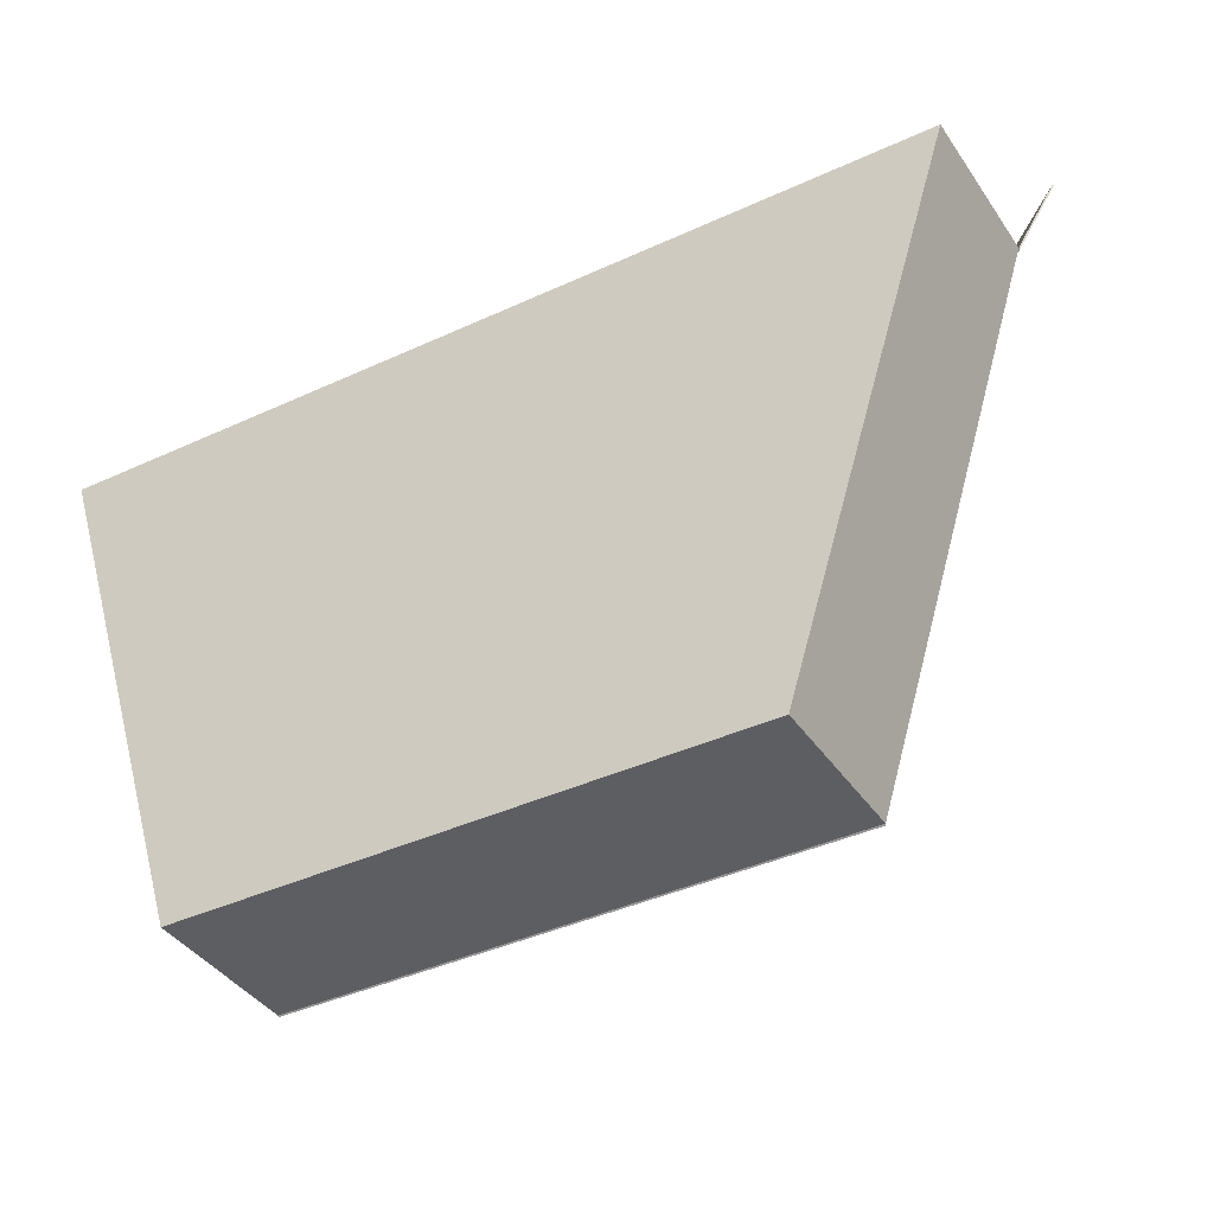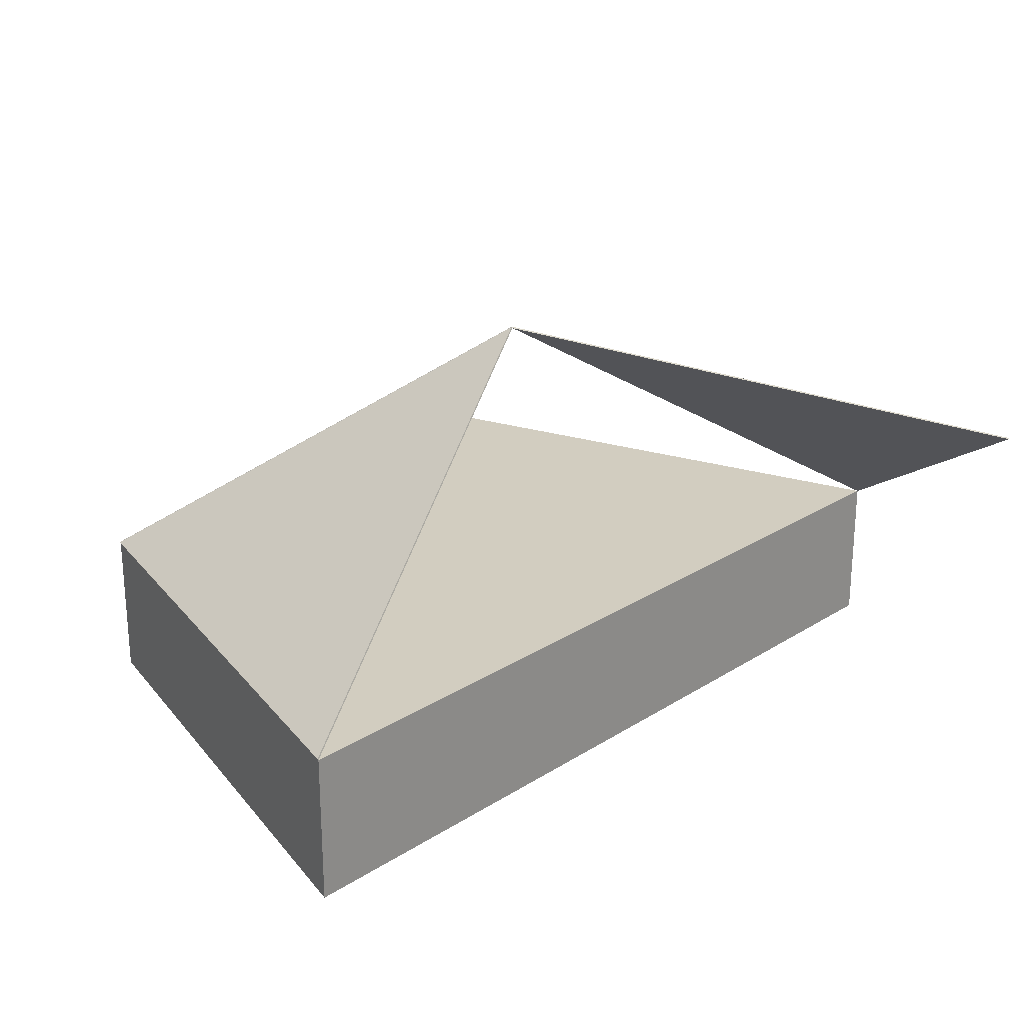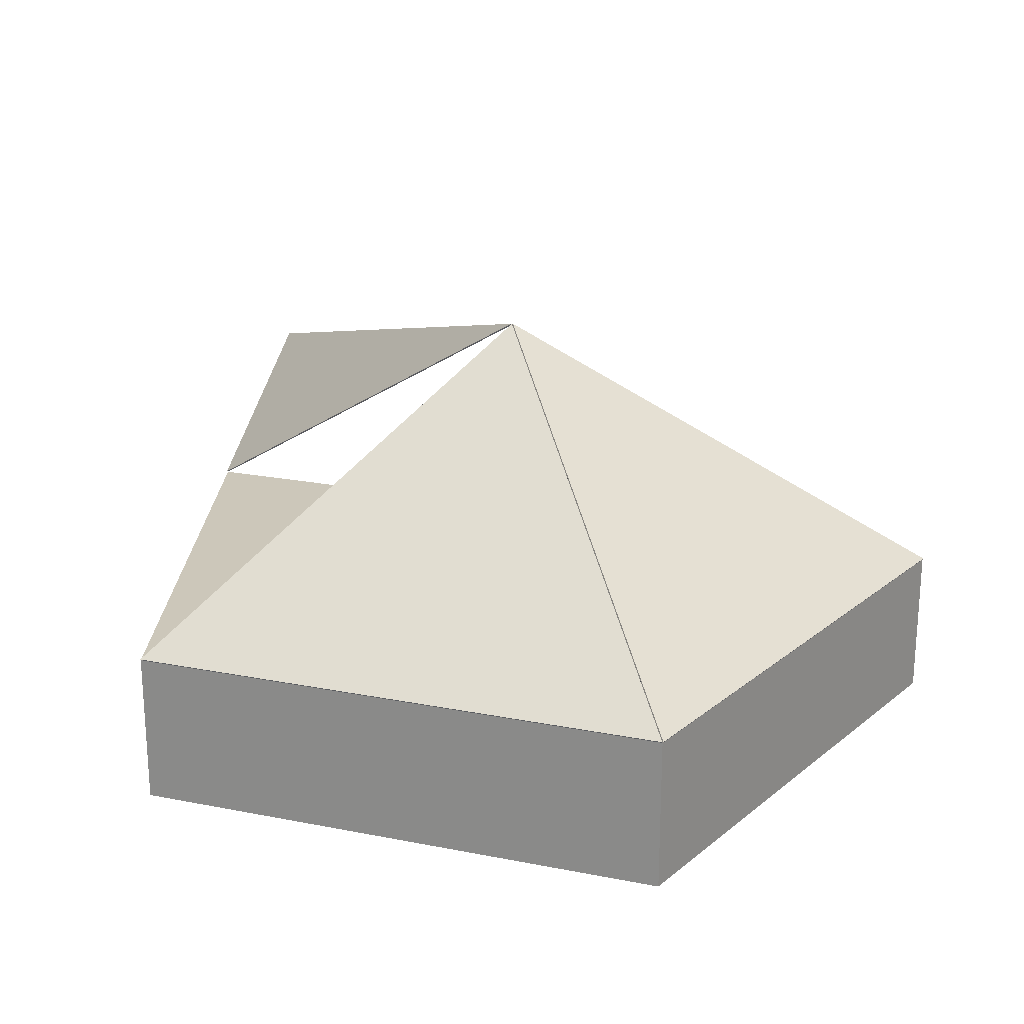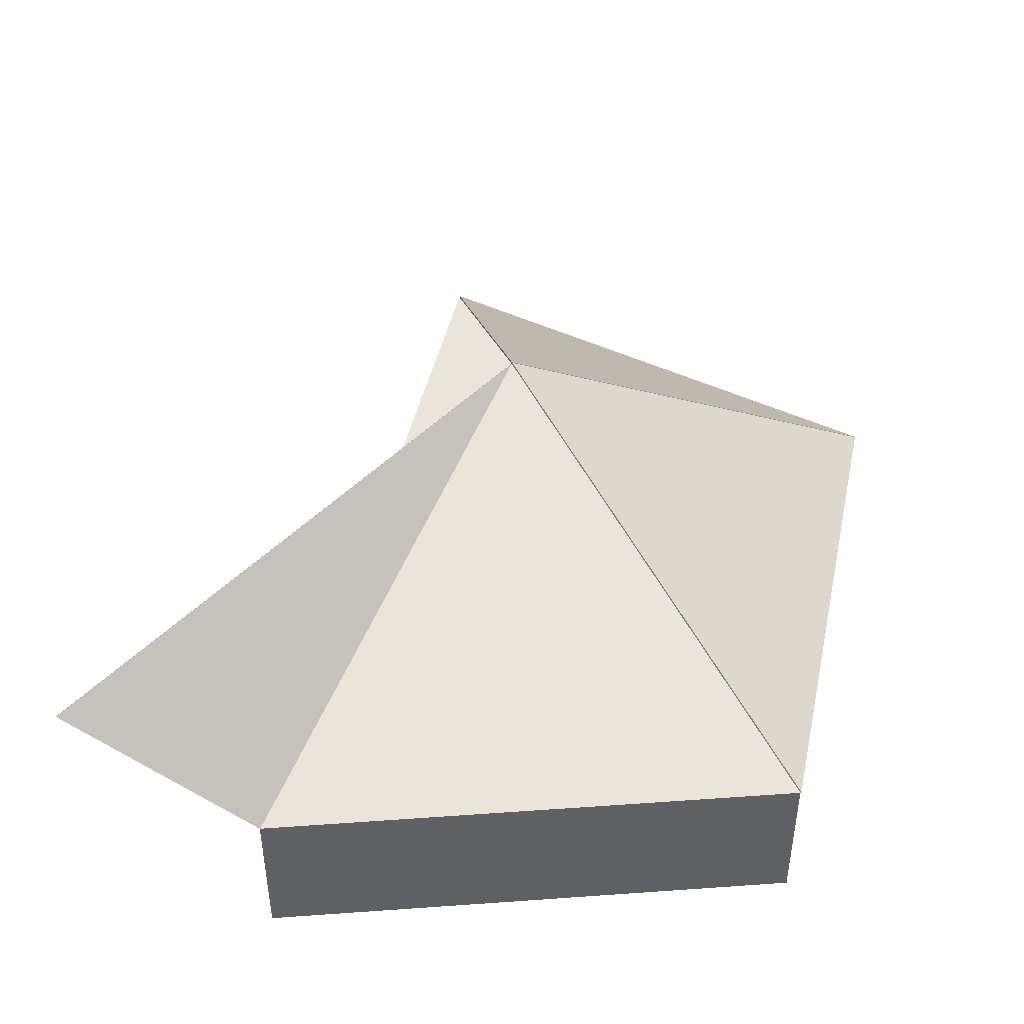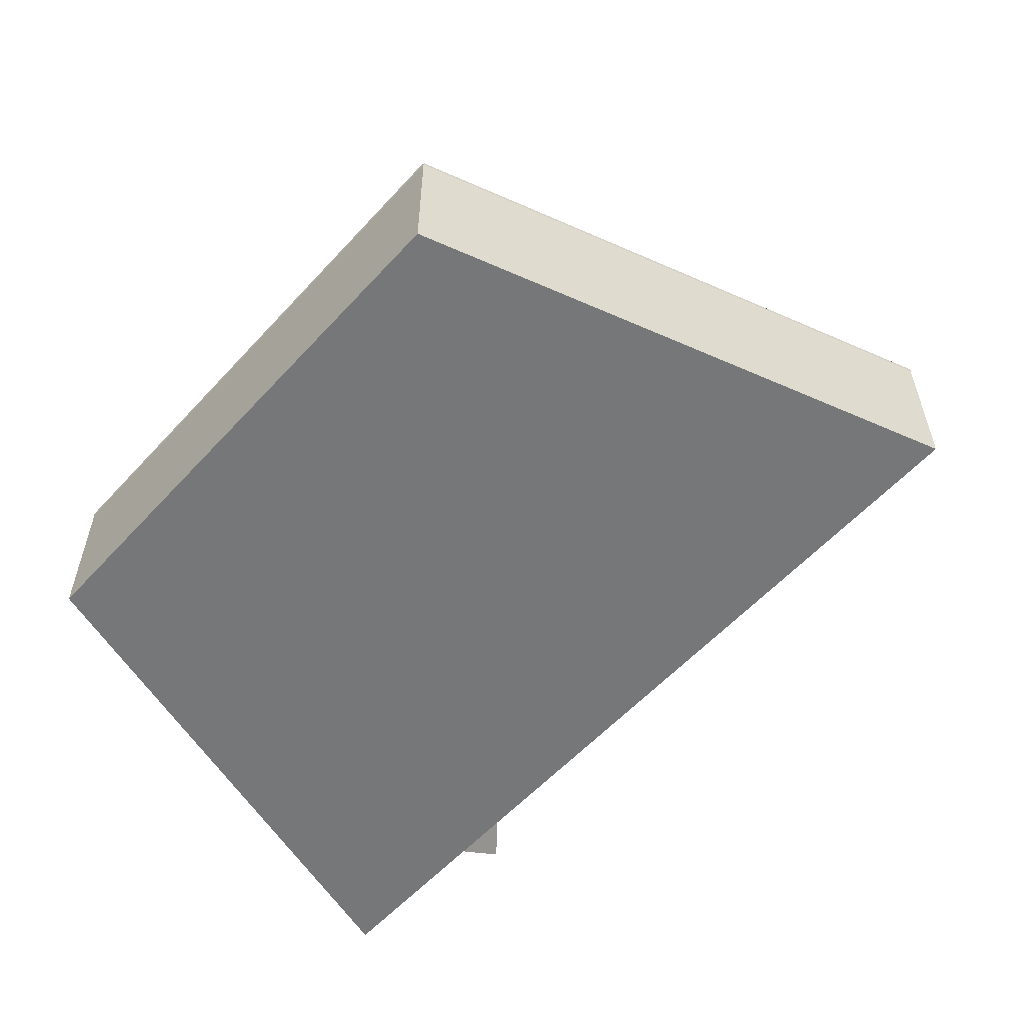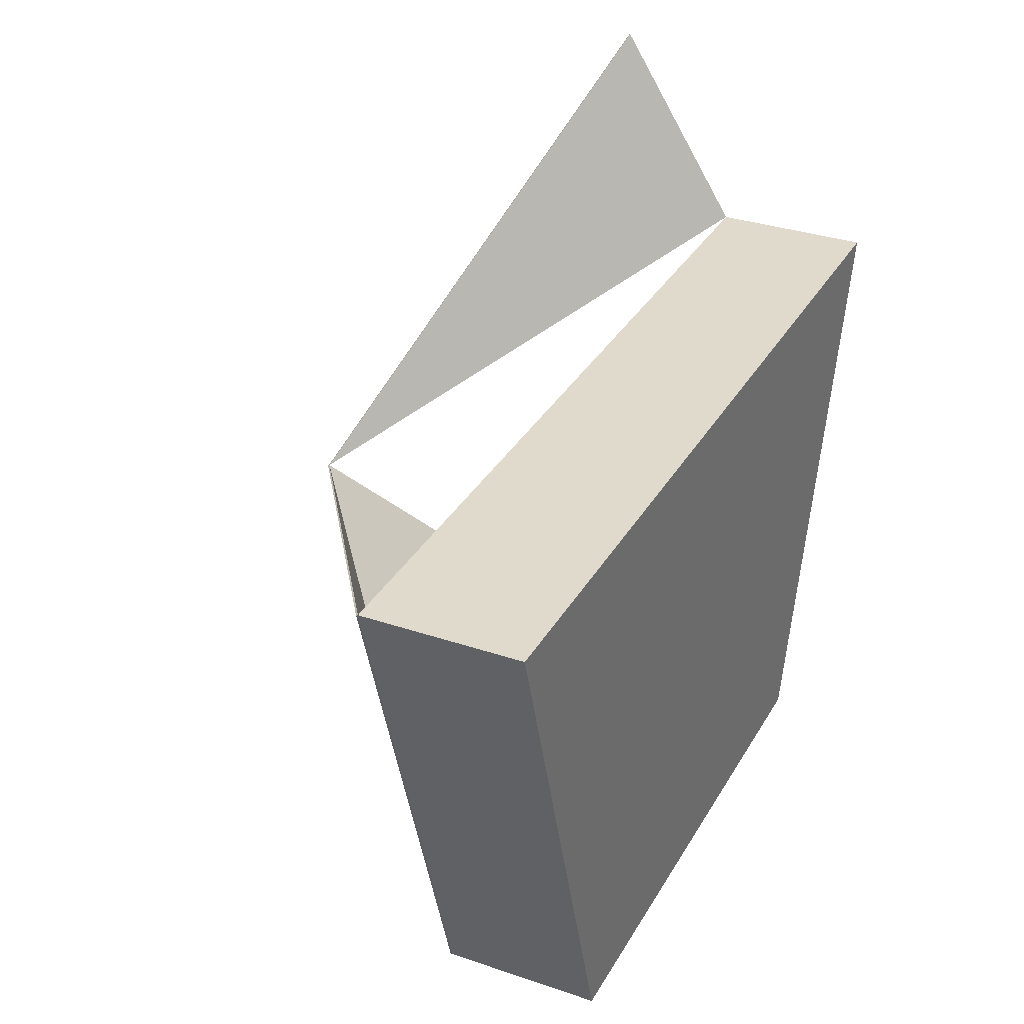
<metadata>
{"format":"obj","ext":"obj","renderer":"f3d","projection":"perspective","resolution":1024,"background":"white","views":[{"elev":-39.0,"azim":30.3,"up":"+Z"},{"elev":24.4,"azim":-46.2,"up":"+Y"},{"elev":21.5,"azim":-160.9,"up":"+Y"},{"elev":44.5,"azim":102.3,"up":"+Y"},{"elev":-57.0,"azim":-131.8,"up":"+Y"},{"elev":32.5,"azim":-64.6,"up":"+Z"}]}
</metadata>
<code>
v 1.764 0 -2.325
v -1.764 0 -2.325
v -2.8 0 1.055
v 2.8 0 1.055
v 2.8 0 1.055
v -2.8 0 1.055
v -2.8 -1 1.055
v 2.8 -1 1.055
v 1.764 0 -2.325
v 2.8 0 1.055
v 2.8 -1 1.055
v 1.764 -1 -2.325
v -1.764 0 -2.325
v 1.764 0 -2.325
v 1.764 -1 -2.325
v -1.764 -1 -2.325
v -2.8 0 1.055
v -1.764 0 -2.325
v -1.764 -1 -2.325
v -2.8 -1 1.055
v -1.764 -1 -2.325
v 1.764 -1 -2.325
v 2.8 -1 1.055
v -2.8 -1 1.055
v 2.806 0.006786 1.051
v 0.005973 1.807 -0.004275
v 2.806 0.8068 2.321
v 0 1.8 0
v 2.8 0.8 2.325
v 2.806 0.8068 2.321
v 0.005973 1.807 -0.004275
v 2.8 0 1.055
v 0 1.8 0
v 0.005973 1.807 -0.004275
v 2.806 0.006786 1.051
v 2.8 0.8 2.325
v 2.8 0 1.055
v 2.806 0.006786 1.051
v 2.806 0.8068 2.321
v 0 1.8 0
v 2.8 0 1.055
v 2.8 0.8 2.325
v 0 1.8 0
v -1.764 0 -2.325
v 1.764 0 -2.325
v -1.764 0.007907 -2.331
v 0 1.808 -0.006122
v 1.764 0.007907 -2.331
v -1.764 0 -2.325
v 0 1.8 0
v 0 1.808 -0.006122
v -1.764 0.007907 -2.331
v 1.764 0 -2.325
v -1.764 0 -2.325
v -1.764 0.007907 -2.331
v 1.764 0.007907 -2.331
v 0 1.8 0
v 1.764 0 -2.325
v 1.764 0.007907 -2.331
v 0 1.808 -0.006122
v -1.764 0 -2.325
v -2.8 0 1.055
v -2.806 0.007961 1.053
v -1.77 0.007961 -2.327
v -2.8 0 1.055
v -1.764 0 -2.325
v 0 1.8 0
v -1.77 0.007961 -2.327
v -2.806 0.007961 1.053
v -0.005786 1.808 -0.001773
v 0 1.8 0
v -1.764 0 -2.325
v -1.77 0.007961 -2.327
v -0.005786 1.808 -0.001773
v -2.8 0 1.055
v 0 1.8 0
v -0.005786 1.808 -0.001773
v -2.806 0.007961 1.053
f 1 2 4
f 4 2 3
f 5 6 8
f 8 6 7
f 9 10 12
f 12 10 11
f 13 14 16
f 16 14 15
f 17 18 20
f 20 18 19
f 21 22 24
f 24 22 23
f 25 26 27
f 28 29 31
f 31 29 30
f 32 33 35
f 35 33 34
f 36 37 39
f 39 37 38
f 40 41 42
f 43 44 45
f 46 47 48
f 49 50 52
f 52 50 51
f 53 54 56
f 56 54 55
f 57 58 60
f 60 58 59
f 61 62 64
f 64 62 63
f 65 66 67
f 68 69 70
f 71 72 74
f 74 72 73
f 75 76 78
f 78 76 77

</code>
